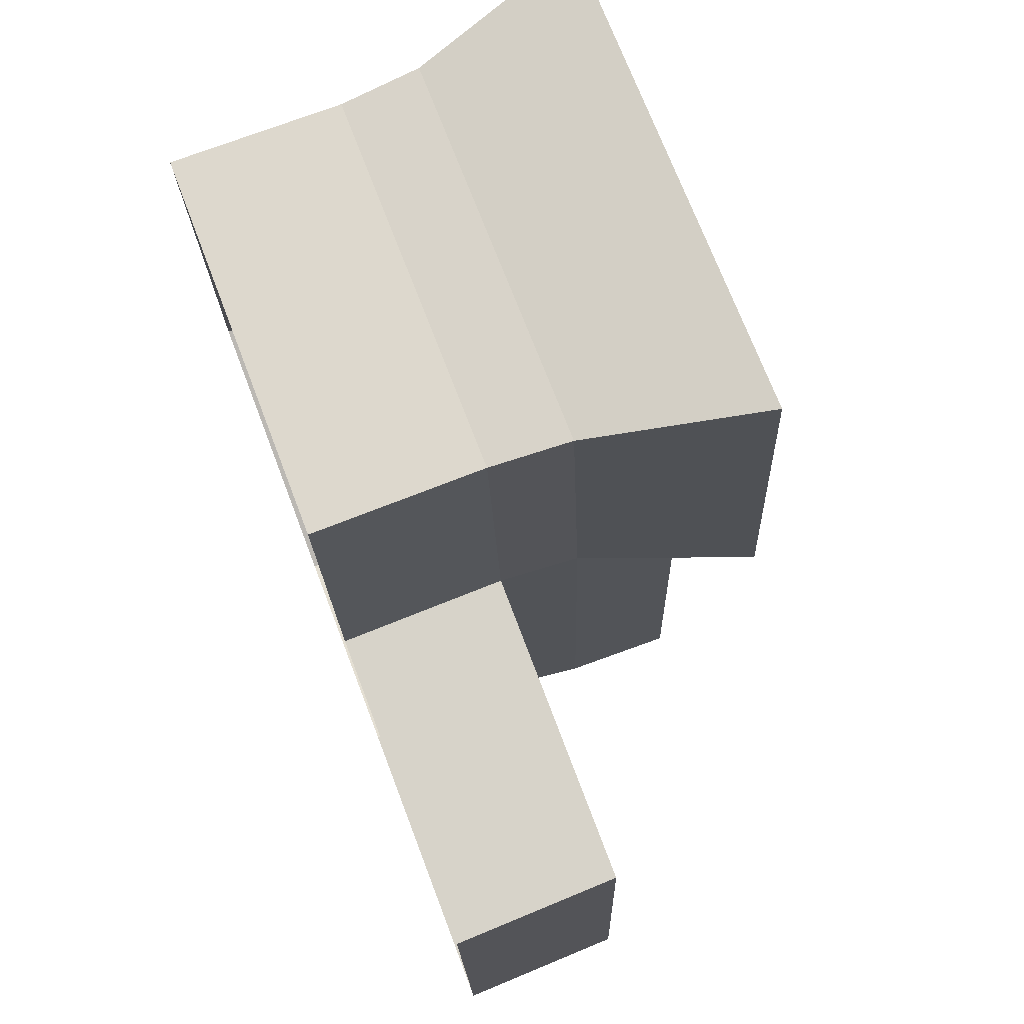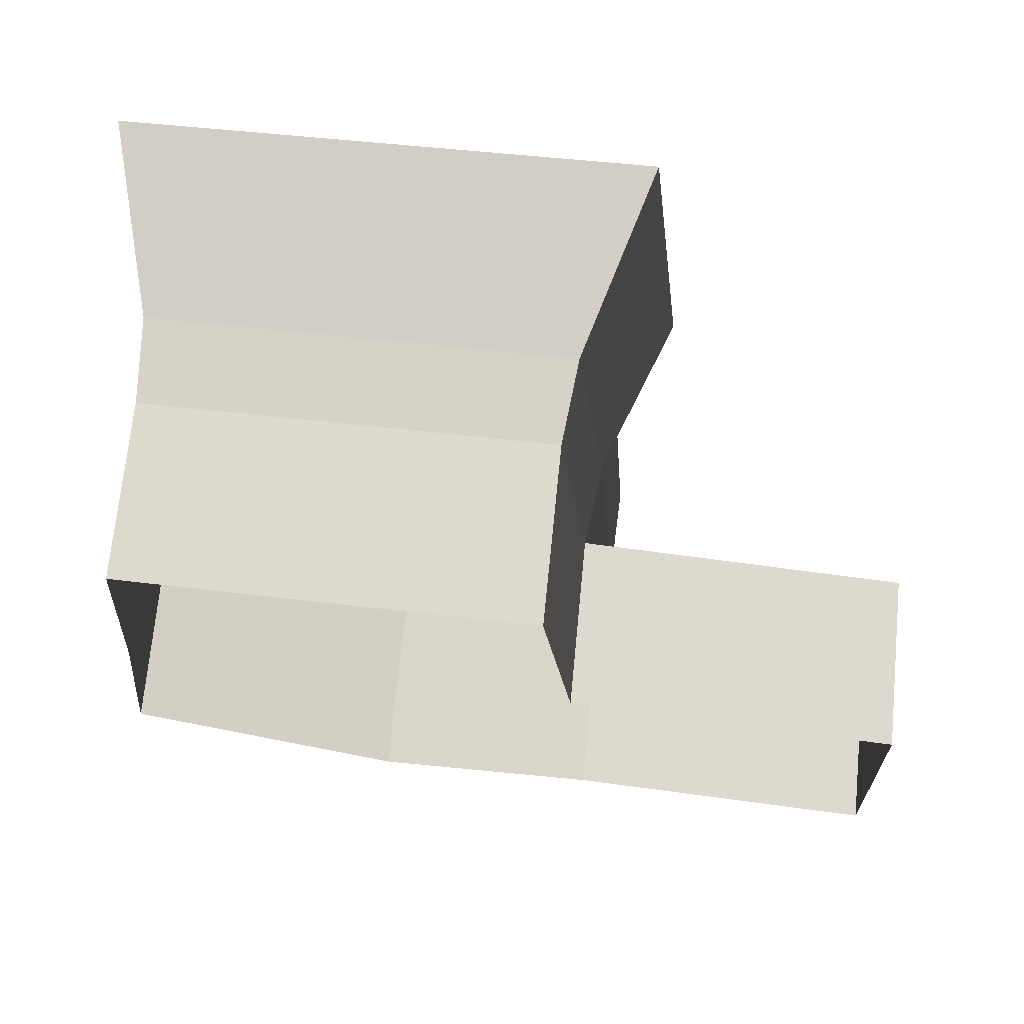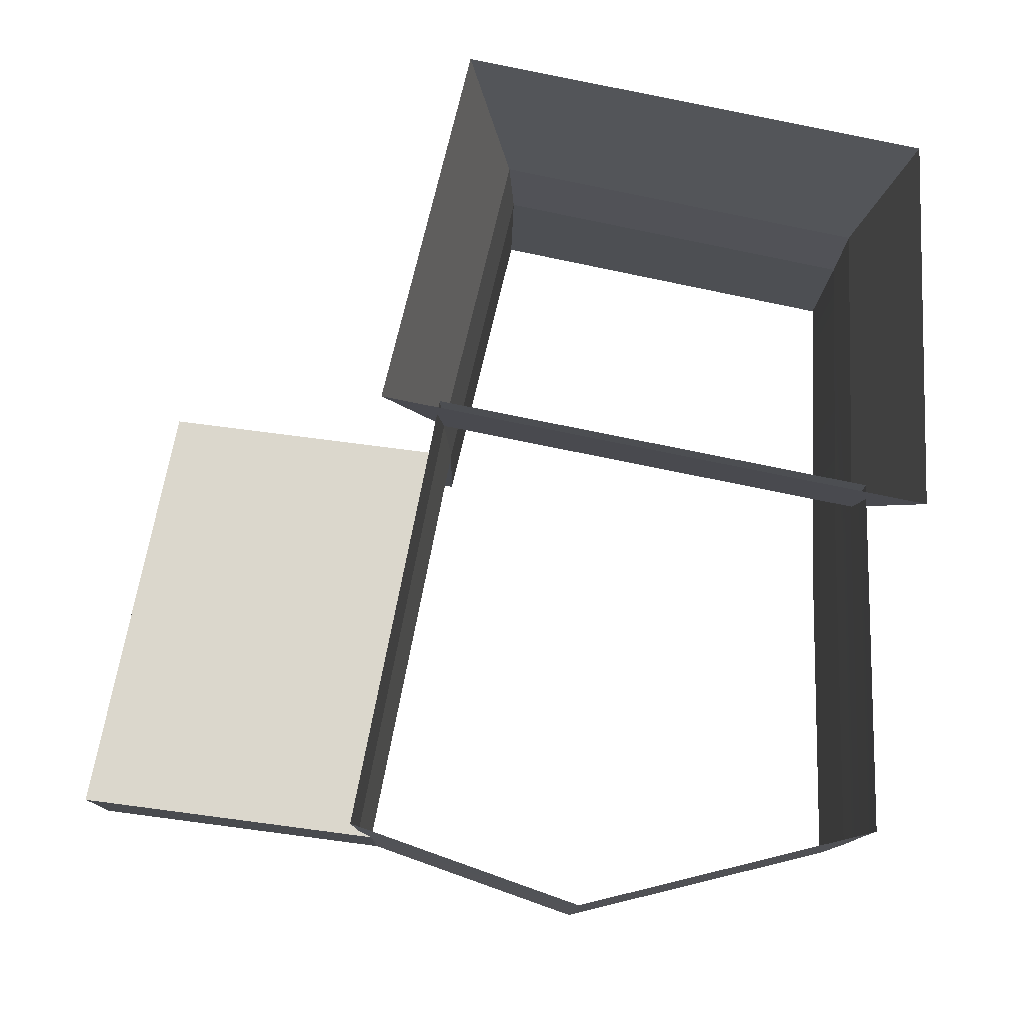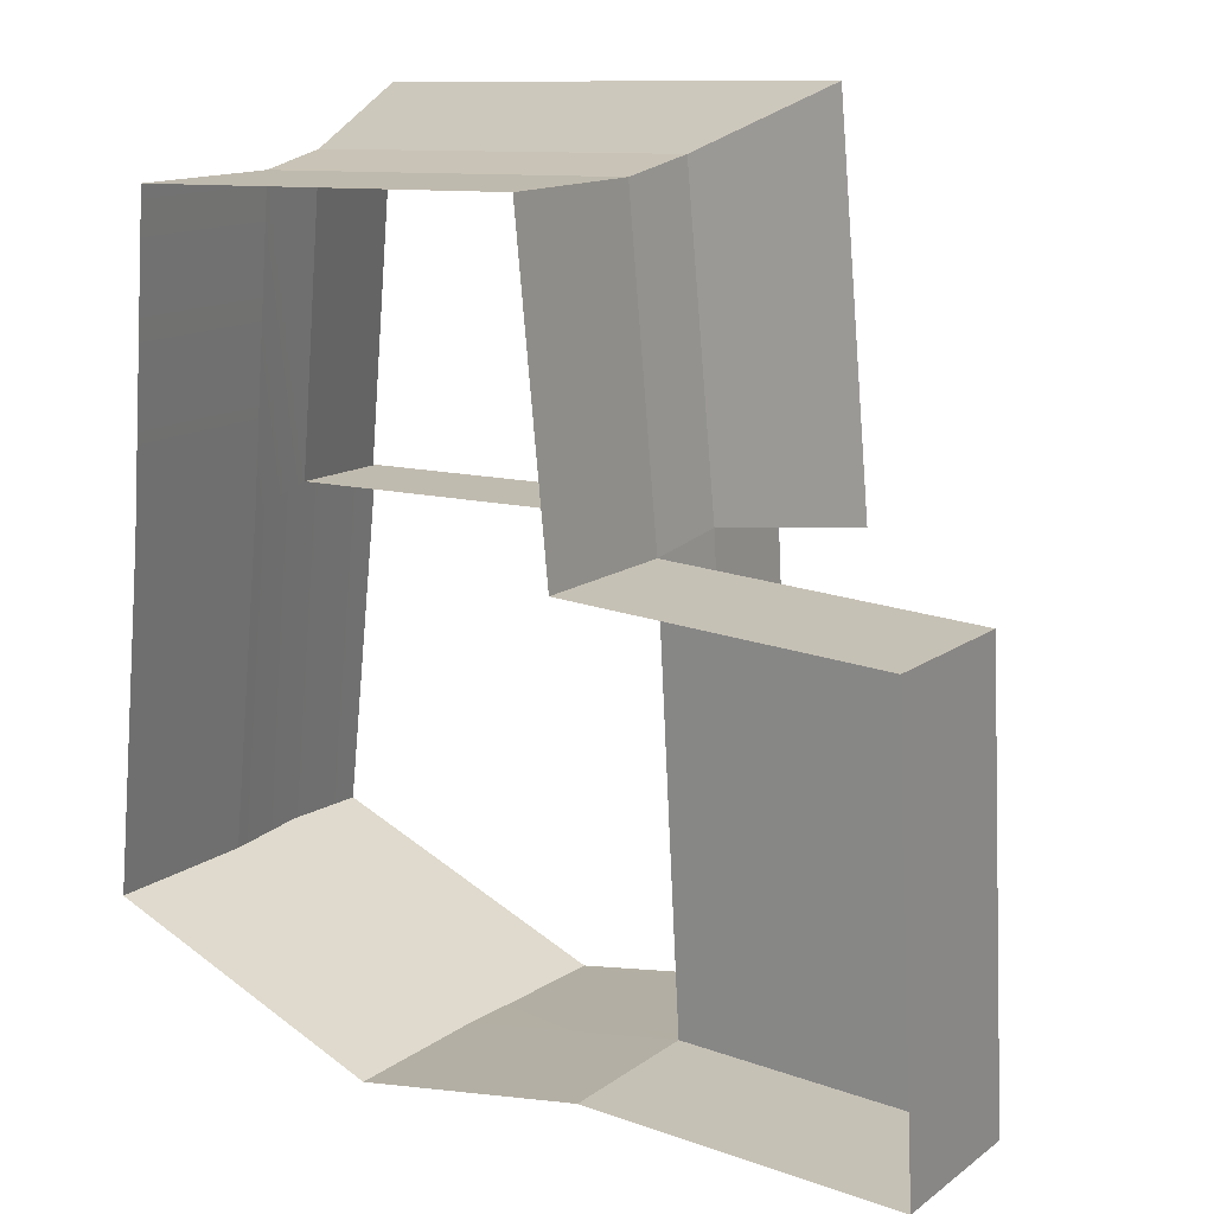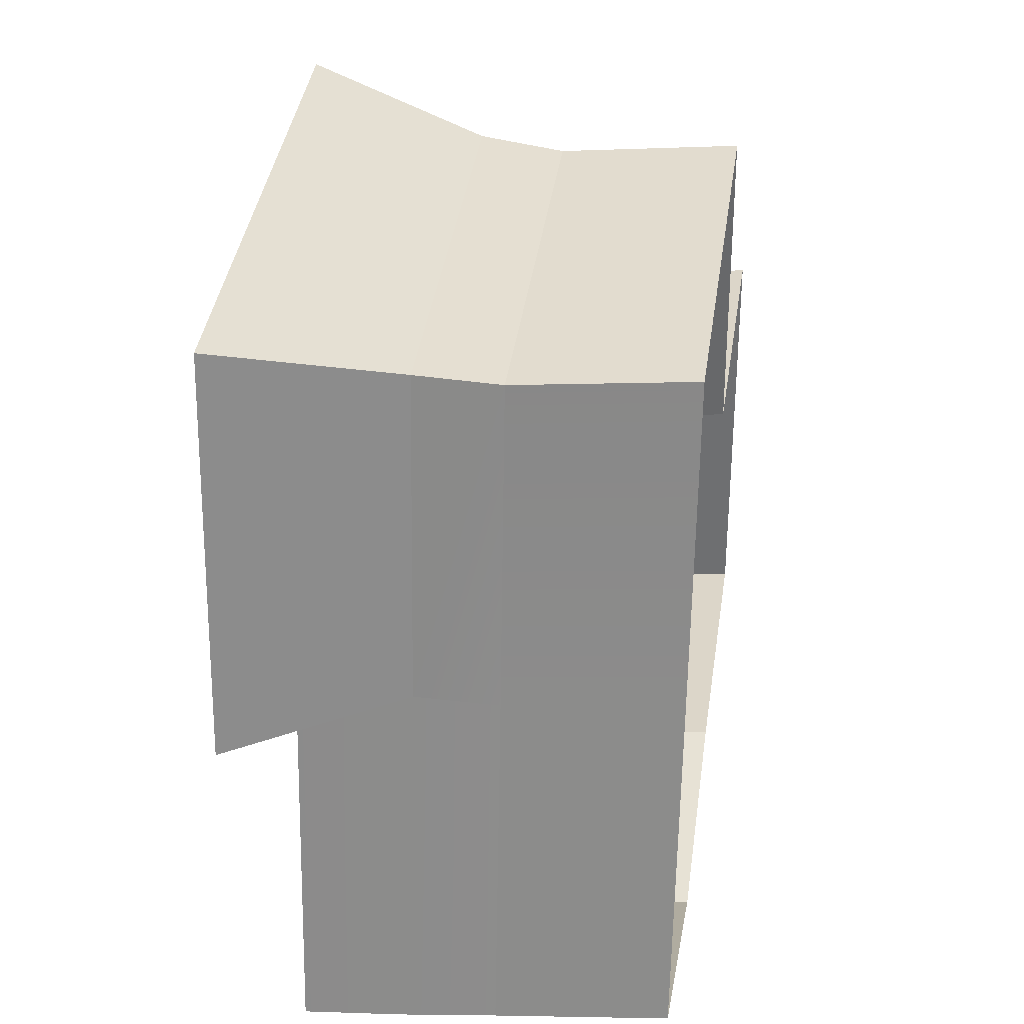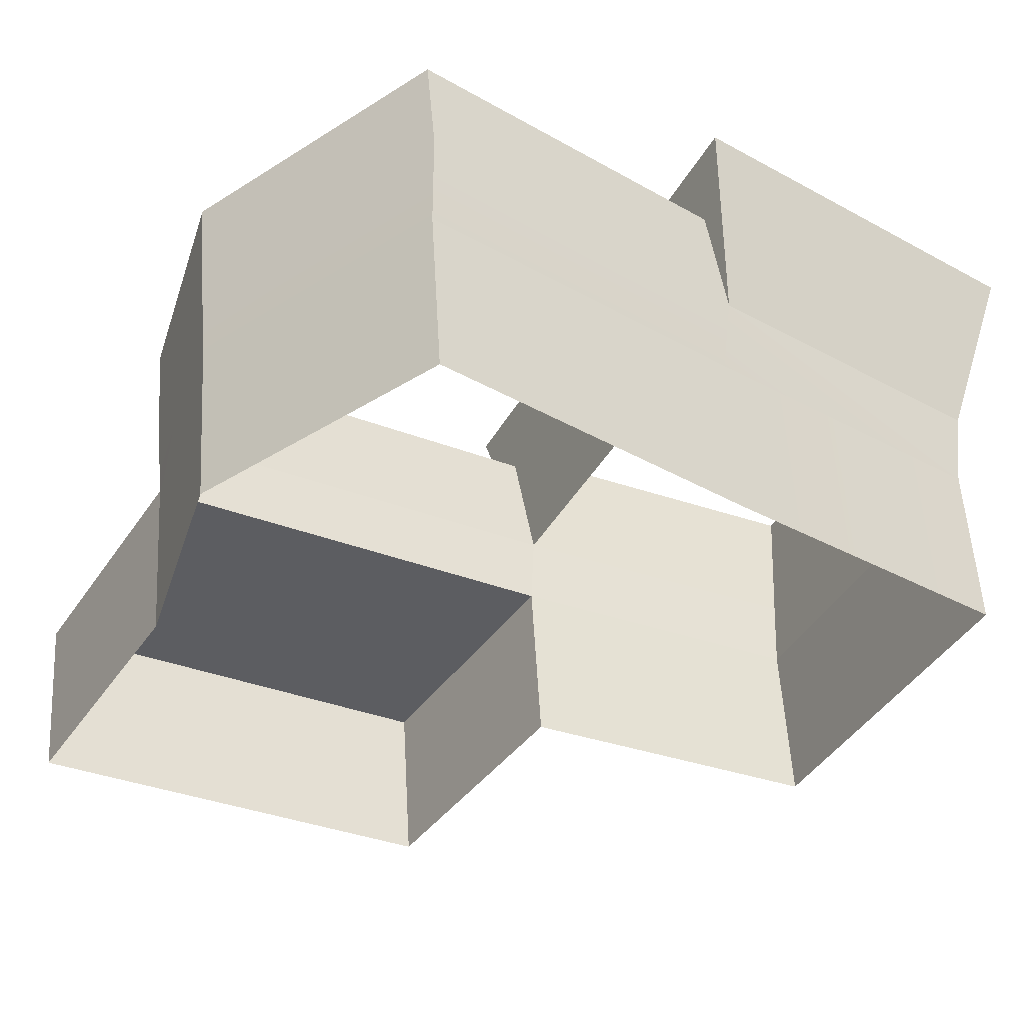
<metadata>
{"format":"obj","ext":"obj","renderer":"f3d","projection":"perspective","resolution":1024,"background":"white","views":[{"elev":75.5,"azim":69.2,"up":"+Z"},{"elev":74.4,"azim":7.5,"up":"+Z"},{"elev":73.1,"azim":-172.5,"up":"+Y"},{"elev":19.1,"azim":34.0,"up":"+Z"},{"elev":34.1,"azim":-81.8,"up":"+Z"},{"elev":-36.9,"azim":-119.6,"up":"+Y"}]}
</metadata>
<code>
v 1.303 -1.804e-07 -1.645
v 1.251 1.489 -1.776
v -0.81 1.489 -2.218
v -0.7582 -1.804e-07 -2.088
v 1.251 1.489 -1.776
v -0.8033 2.195 -2.286
v 1.321 2.195 -1.83
v -0.7582 -1.804e-07 -2.088
v -0.81 1.489 -2.218
v -3.306 1.489 -1.246
v -3.254 -1.804e-07 -1.116
v -3.376 2.321 -1.284
v -0.8033 2.195 -2.286
v -3.376 3.16 -1.37
v -0.8033 3.16 -2.371
v -3.254 -1.804e-07 -1.116
v -3.306 1.489 -1.246
v -2.942 1.489 1.897
v -2.891 -1.804e-07 2.027
v -2.628 -1.804e-07 4.881
v -2.672 1.489 4.75
v -2.628 -1.804e-07 4.881
v -2.672 1.489 4.75
v 0.7528 1.489 5.05
v 0.7976 -1.804e-07 5.181
v 3.894 -1.804e-07 2.327
v 3.842 1.489 2.197
v 4.072 1.489 -1.776
v 4.123 -1.804e-07 -1.645
v -3.306 1.489 -1.246
v -3.376 2.321 -1.284
v -3.001 2.195 1.956
v -2.942 1.489 1.897
v -3.001 3.16 1.87
v -3.376 3.16 -1.37
v -3.001 2.195 1.956
v -2.672 1.489 4.75
v -2.723 2.195 4.809
v -2.672 1.489 4.75
v -2.723 2.195 4.809
v 0.8072 2.195 5.118
v 0.7528 1.489 5.05
v 1.321 2.195 -1.83
v 1.321 3.16 -1.915
v -0.8033 3.16 -2.371
v -0.8033 2.195 -2.286
v -3.001 2.195 1.956
v -3.001 3.16 1.87
v 1.085 3.16 2.179
v 1.085 2.195 2.265
v 1.085 2.195 2.265
v 1.085 3.16 2.179
v 1.321 3.16 -1.915
v 1.321 2.195 -1.83
v 1.074 -1.804e-07 2.327
v 0.7976 -1.804e-07 5.181
v 0.7528 1.489 5.05
v 1.022 1.489 2.197
v 1.022 1.489 2.197
v 0.7528 1.489 5.05
v 0.8072 2.195 5.118
v 1.085 2.195 2.265
v 1.085 2.195 2.265
v 1.582 3.73 1.956
v -3.498 3.73 1.571
v -3.001 2.195 1.956
v -3.001 2.195 1.956
v -3.498 3.73 1.571
v -3.152 3.73 5.118
v -2.723 2.195 4.809
v -2.723 2.195 4.809
v -3.152 3.73 5.118
v 1.236 3.73 5.502
v 0.8072 2.195 5.118
v 0.8072 2.195 5.118
v 1.236 3.73 5.502
v 1.582 3.73 1.956
v 1.085 2.195 2.265
v 1.303 -1.804e-07 -1.645
v 4.123 -1.804e-07 -1.645
v 4.072 1.489 -1.776
v 1.251 1.489 -1.776
v 1.022 1.489 2.197
v 3.842 1.489 2.197
v 3.894 -1.804e-07 2.327
v 1.074 -1.804e-07 2.327
v 1.321 2.195 -1.83
v 1.251 1.489 -1.776
v 1.022 1.489 2.197
v 1.085 2.195 2.265
v 1.251 1.489 -1.776
v 4.072 1.489 -1.776
v 3.842 1.489 2.197
v 1.022 1.489 2.197
g polySurface4_1676_122
f 1 3 2
f 1 4 3
f 5 3 6
f 5 6 7
f 8 10 9
f 8 11 10
f 9 10 12
f 9 12 13
f 13 12 14
f 13 14 15
f 16 18 17
f 16 19 18
f 18 19 20
f 18 20 21
f 22 24 23
f 22 25 24
f 26 28 27
f 26 29 28
f 30 32 31
f 30 33 32
f 31 32 34
f 31 34 35
f 36 33 37
f 36 37 38
f 39 41 40
f 39 42 41
f 43 45 44
f 43 46 45
f 47 49 48
f 47 50 49
f 51 53 52
f 51 54 53
f 55 57 56
f 55 58 57
f 59 61 60
f 59 62 61
f 63 65 64
f 63 66 65
f 67 69 68
f 67 70 69
f 71 73 72
f 71 74 73
f 75 77 76
f 75 78 77
f 79 81 80
f 79 82 81
f 83 85 84
f 83 86 85
f 87 89 88
f 87 90 89
f 91 93 92
f 91 94 93

</code>
